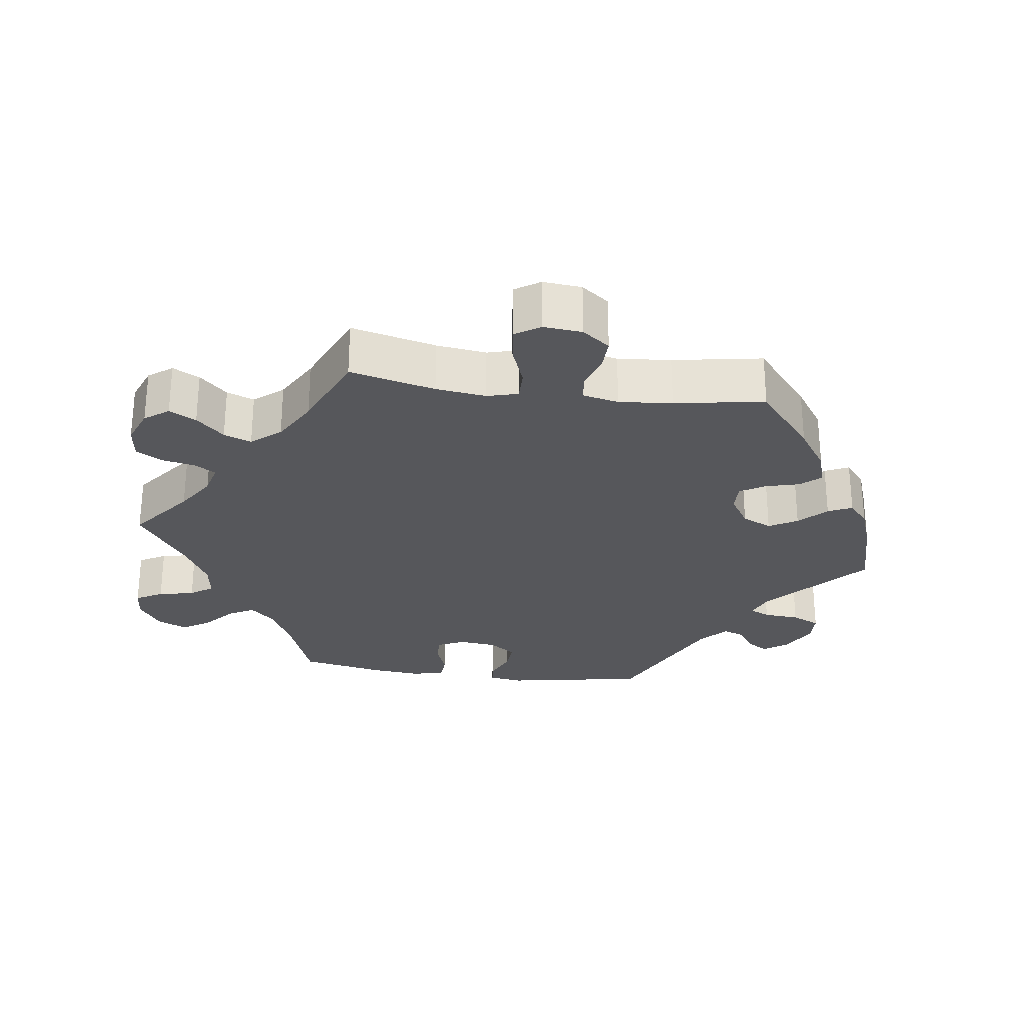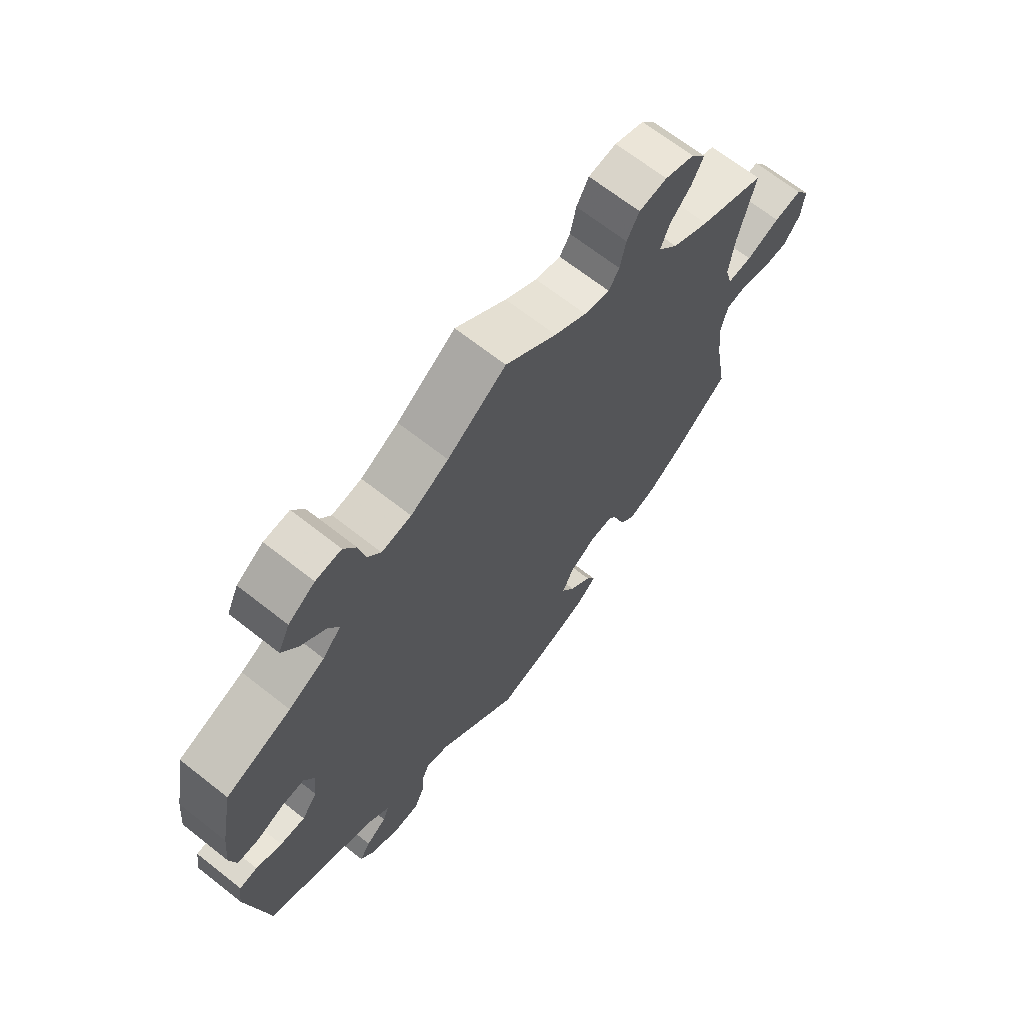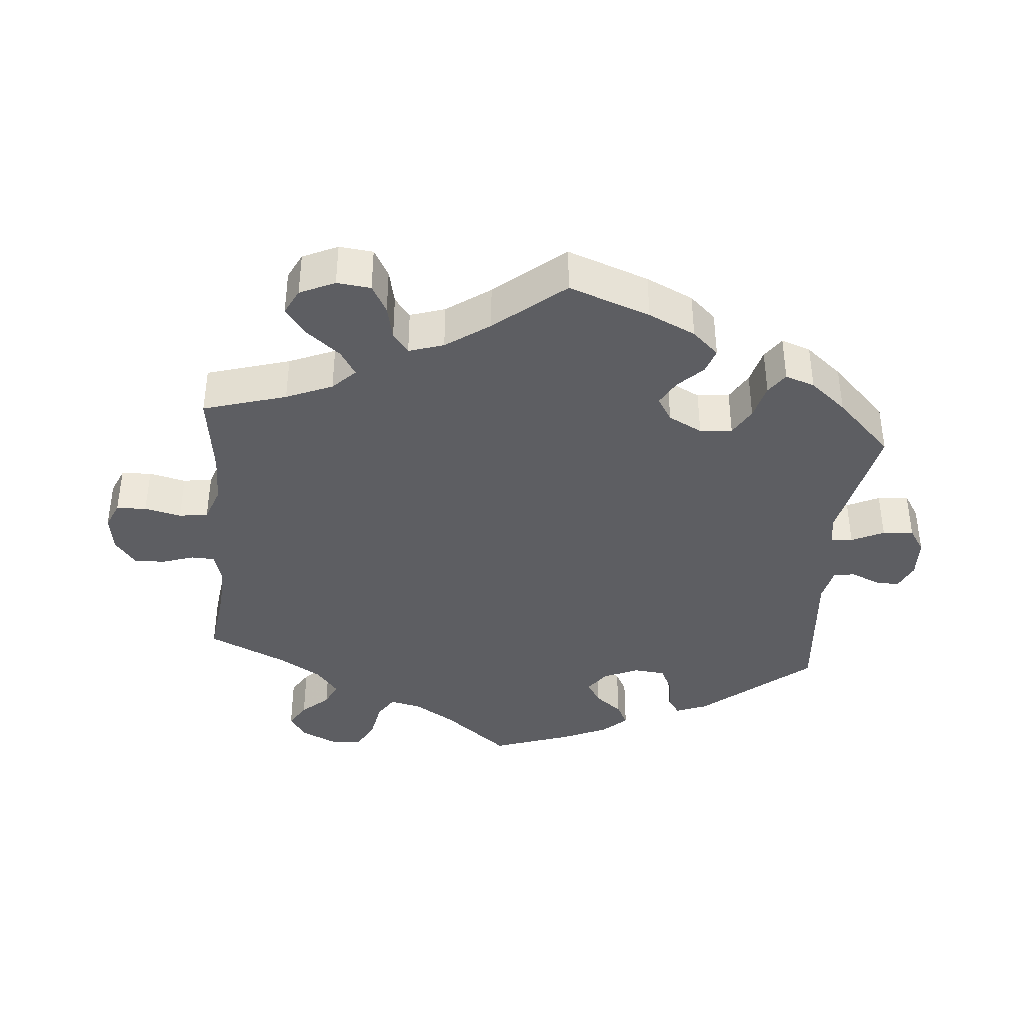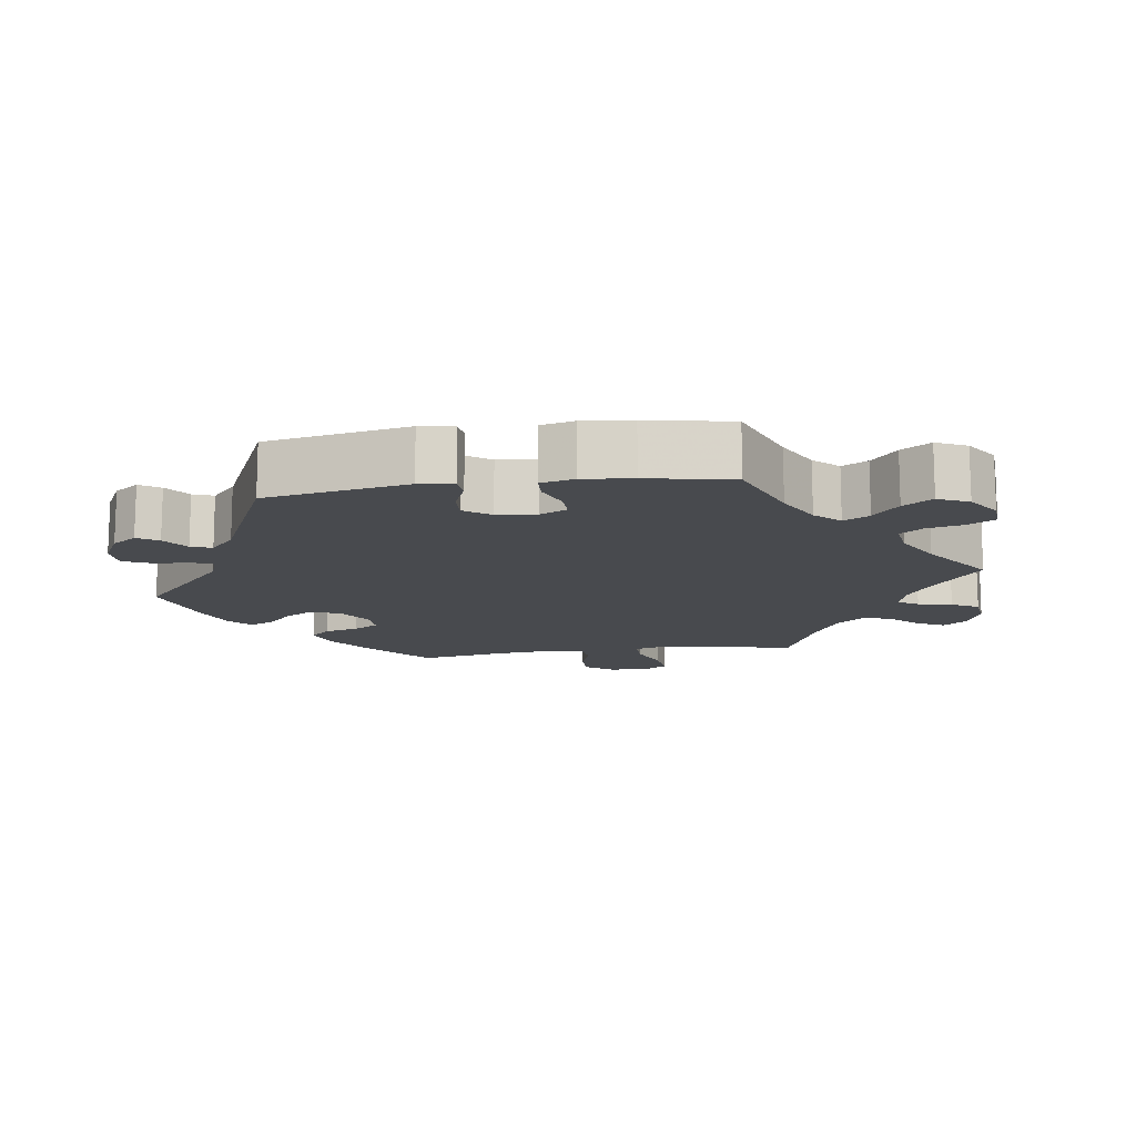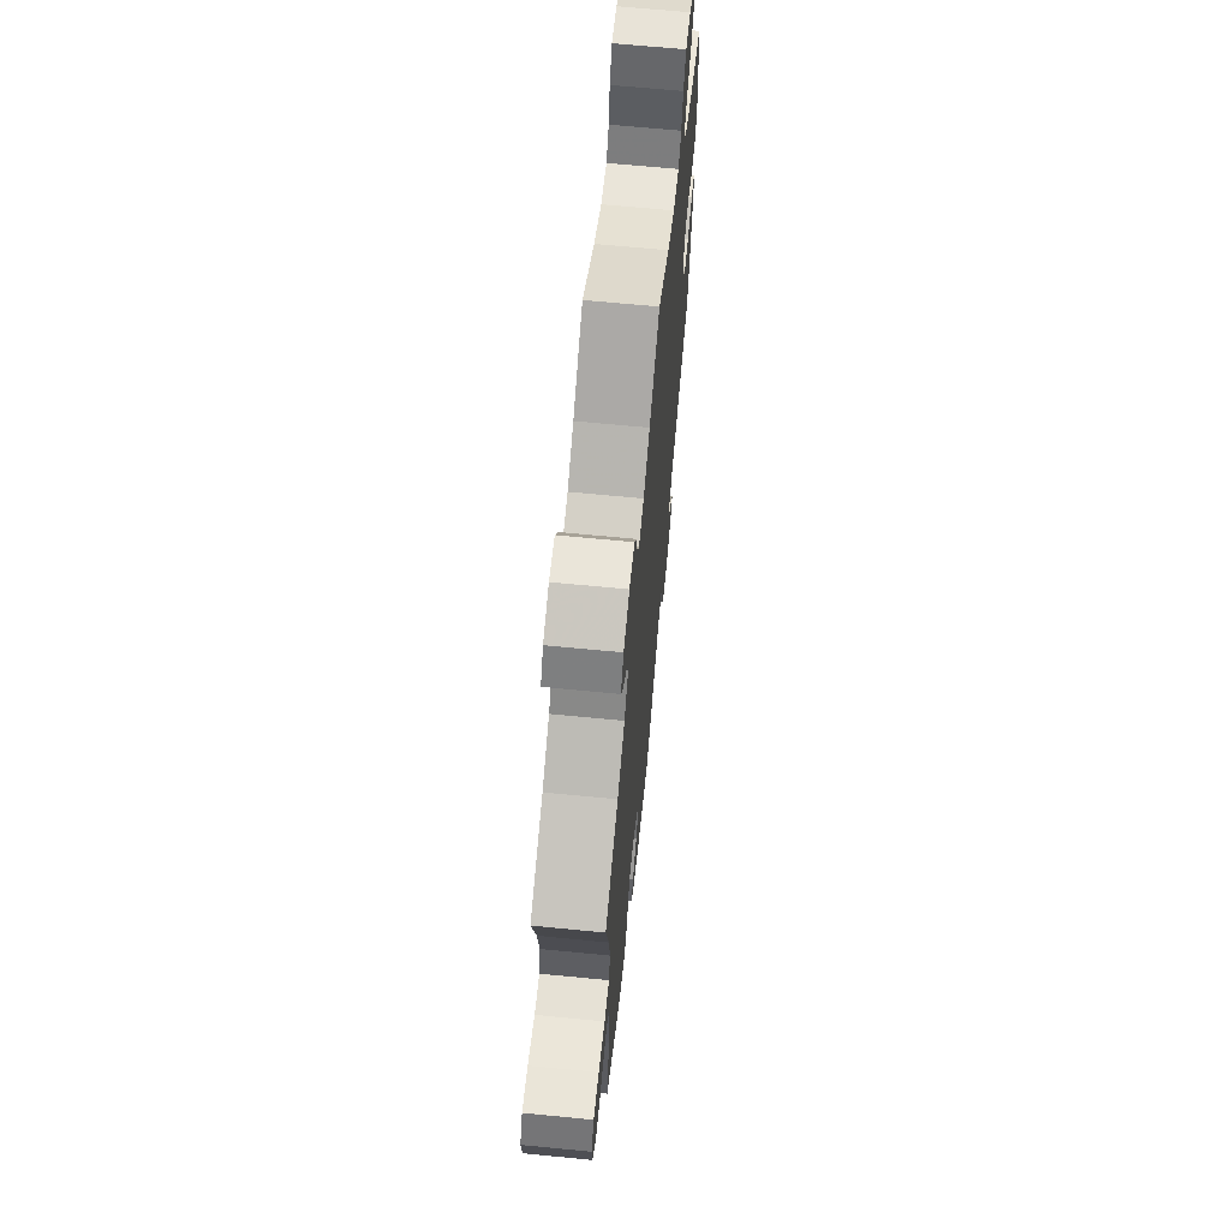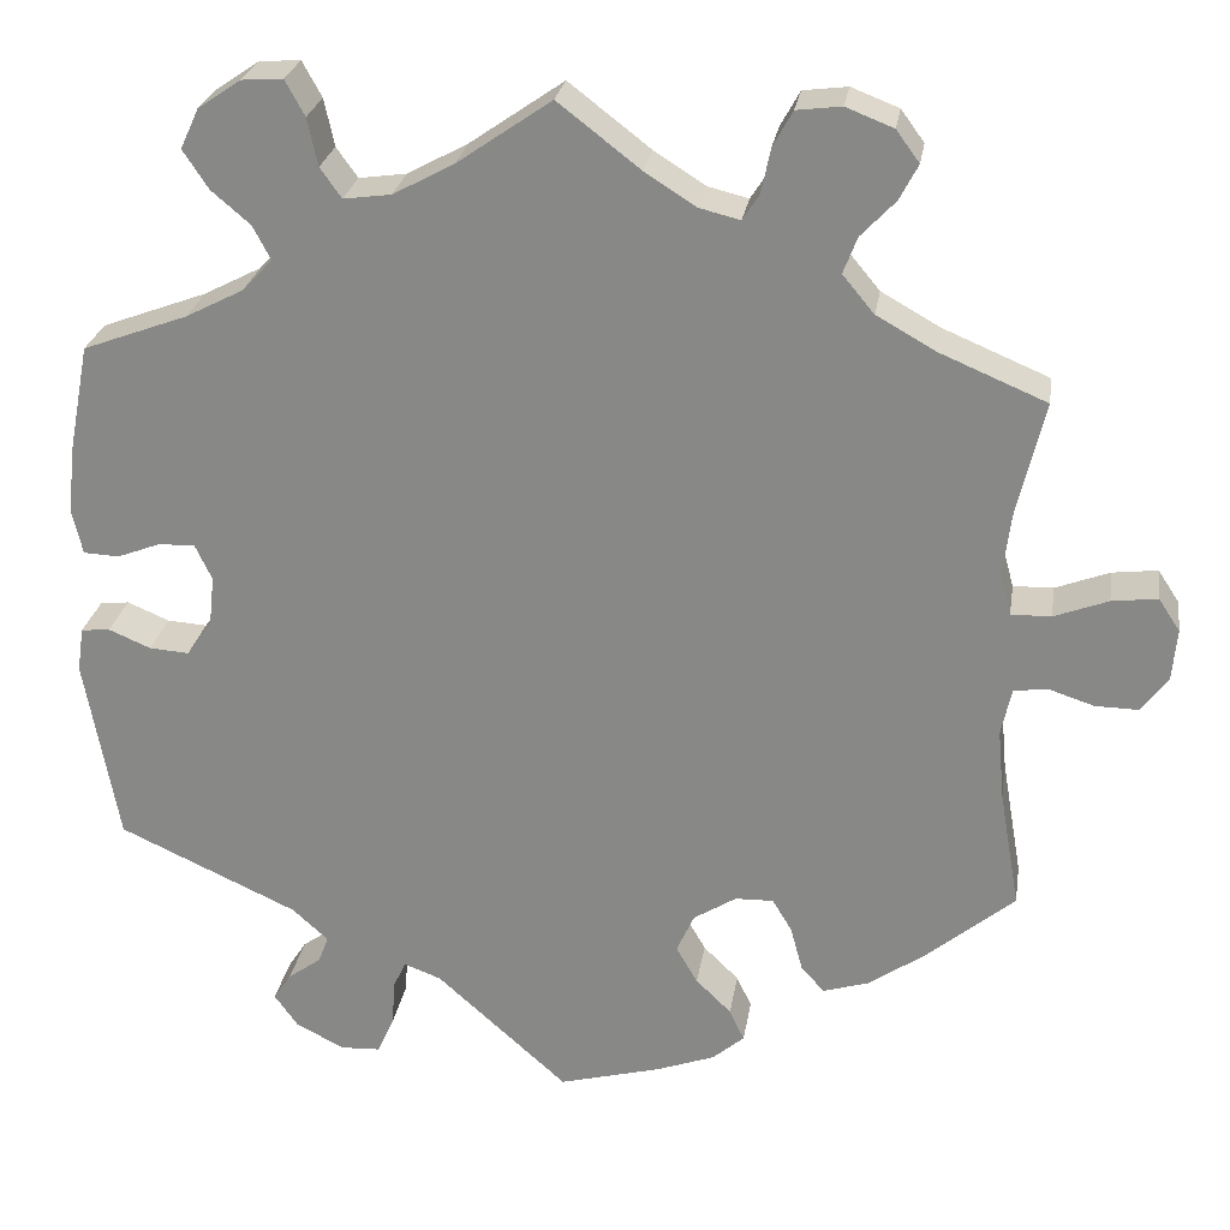
<metadata>
{"format":"obj","ext":"obj","renderer":"f3d","projection":"perspective","resolution":1024,"background":"white","views":[{"elev":-27.3,"azim":82.1,"up":"+Y"},{"elev":67.8,"azim":-51.8,"up":"+Z"},{"elev":-38.8,"azim":115.1,"up":"+Y"},{"elev":-13.3,"azim":-81.7,"up":"+Y"},{"elev":66.2,"azim":95.6,"up":"+Z"},{"elev":25.8,"azim":8.9,"up":"+Z"}]}
</metadata>
<code>
v 0.088 0.07 0.51
v 0.143 0.07 0.475
v 0.187 0.07 0.464
v 0.205 0.07 0.492
v 0.215 0.07 0.54
v 0.236 0.07 0.578
v 0.284 0.07 0.584
v 0.335 0.07 0.564
v 0.36 0.07 0.53
v 0.34 0.07 0.492
v 0.303 0.07 0.453
v 0.288 0.07 0.414
v 0.322 0.07 0.373
v 0.386 0.07 0.337
v 0.5 0.07 0.289
v 0.471 0.07 0.168
v 0.462 0.07 0.097
v 0.474 0.07 0.053
v 0.517 0.07 0.054
v 0.575 0.07 0.076
v 0.624 0.07 0.082
v 0.647 0.07 0.047
v 0.642 0.07 -0.008
v 0.613 0.07 -0.047
v 0.567 0.07 -0.046
v 0.518 0.07 -0.03
v 0.482 0.07 -0.035
v 0.471 0.07 -0.086
v 0.478 0.07 -0.162
v 0.5 0.07 -0.289
v 0.405 0.07 -0.368
v 0.344 0.07 -0.41
v 0.295 0.07 -0.425
v 0.27 0.07 -0.397
v 0.257 0.07 -0.349
v 0.236 0.07 -0.314
v 0.195 0.07 -0.315
v 0.149 0.07 -0.344
v 0.13 0.07 -0.386
v 0.153 0.07 -0.426
v 0.191 0.07 -0.463
v 0.207 0.07 -0.497
v 0.173 0.07 -0.526
v 0.11 0.07 -0.549
v 0 0.07 -0.578
v -0.141 0.07 -0.452
v -0.181 0.07 -0.437
v -0.194 0.07 -0.465
v -0.198 0.07 -0.516
v -0.216 0.07 -0.556
v -0.259 0.07 -0.558
v -0.311 0.07 -0.531
v -0.336 0.07 -0.496
v -0.317 0.07 -0.467
v -0.281 0.07 -0.441
v -0.27 0.07 -0.412
v -0.309 0.07 -0.377
v -0.501 0.07 -0.289
v -0.537 0.07 -0.089
v -0.53 0.07 -0.041
v -0.499 0.07 -0.038
v -0.454 0.07 -0.057
v -0.411 0.07 -0.06
v -0.384 0.07 -0.023
v -0.378 0.07 0.032
v -0.396 0.07 0.07
v -0.435 0.07 0.069
v -0.482 0.07 0.051
v -0.52 0.07 0.053
v -0.531 0.07 0.1
v -0.524 0.07 0.17
v -0.501 0.07 0.289
v -0.388 0.07 0.331
v -0.326 0.07 0.363
v -0.294 0.07 0.397
v -0.313 0.07 0.433
v -0.355 0.07 0.469
v -0.382 0.07 0.51
v -0.362 0.07 0.553
v -0.316 0.07 0.584
v -0.272 0.07 0.587
v -0.251 0.07 0.549
v -0.24 0.07 0.498
v -0.217 0.07 0.466
v -0.166 0.07 0.473
v -0.101 0.07 0.508
v 0 0.07 0.578
v 0.088 0 0.51
v 0.143 0 0.475
v 0.187 0 0.464
v 0.205 0 0.492
v 0.215 0 0.54
v 0.236 0 0.578
v 0.284 0 0.584
v 0.335 0 0.564
v 0.36 0 0.53
v 0.34 0 0.492
v 0.303 0 0.453
v 0.288 0 0.414
v 0.322 0 0.373
v 0.386 0 0.337
v 0.5 0 0.289
v 0.471 0 0.168
v 0.462 0 0.097
v 0.474 0 0.053
v 0.517 0 0.054
v 0.575 0 0.076
v 0.624 0 0.082
v 0.647 0 0.047
v 0.642 0 -0.008
v 0.613 0 -0.047
v 0.567 0 -0.046
v 0.518 0 -0.03
v 0.482 0 -0.035
v 0.471 0 -0.086
v 0.478 0 -0.162
v 0.5 0 -0.289
v 0.405 0 -0.368
v 0.344 0 -0.41
v 0.295 0 -0.425
v 0.27 0 -0.397
v 0.257 0 -0.349
v 0.236 0 -0.314
v 0.195 0 -0.315
v 0.149 0 -0.344
v 0.13 0 -0.386
v 0.153 0 -0.426
v 0.191 0 -0.463
v 0.207 0 -0.497
v 0.173 0 -0.526
v 0.11 0 -0.549
v 0 0 -0.578
v -0.141 0 -0.452
v -0.181 0 -0.437
v -0.194 0 -0.465
v -0.198 0 -0.516
v -0.216 0 -0.556
v -0.259 0 -0.558
v -0.311 0 -0.531
v -0.336 0 -0.496
v -0.317 0 -0.467
v -0.281 0 -0.441
v -0.27 0 -0.412
v -0.309 0 -0.377
v -0.501 0 -0.289
v -0.537 0 -0.089
v -0.53 0 -0.041
v -0.499 0 -0.038
v -0.454 0 -0.057
v -0.411 0 -0.06
v -0.384 0 -0.023
v -0.378 0 0.032
v -0.396 0 0.07
v -0.435 0 0.069
v -0.482 0 0.051
v -0.52 0 0.053
v -0.531 0 0.1
v -0.524 0 0.17
v -0.501 0 0.289
v -0.388 0 0.331
v -0.326 0 0.363
v -0.294 0 0.397
v -0.313 0 0.433
v -0.355 0 0.469
v -0.382 0 0.51
v -0.362 0 0.553
v -0.316 0 0.584
v -0.272 0 0.587
v -0.251 0 0.549
v -0.24 0 0.498
v -0.217 0 0.466
v -0.166 0 0.473
v -0.101 0 0.508
v 0 0 0.578
f 86 87 1
f 85 86 1 2
f 84 85 2 3
f 80 81 82 83
f 80 83 84
f 79 80 84
f 76 77 78 79
f 75 76 79 84
f 74 75 84 3
f 70 71 72 73
f 70 73 74 3
f 67 68 69 70
f 66 67 70 3
f 59 60 61 62
f 57 58 59 62
f 56 57 62 63
f 52 53 54 55
f 52 55 56
f 51 52 56
f 48 49 50 51
f 47 48 51 56
f 43 44 45 46
f 43 46 47
f 40 41 42 43
f 39 40 43 47
f 38 39 47 56
f 32 33 34 35
f 32 35 36
f 29 30 31 32
f 28 29 32 36
f 27 28 36 37
f 23 24 25 26
f 23 26 27
f 22 23 27
f 19 20 21 22
f 18 19 22 27
f 17 18 27 37
f 14 15 16
f 13 14 16 17
f 12 13 17 37
f 8 9 10 11
f 8 11 12
f 7 8 12
f 4 5 6 7
f 3 4 7 12
f 65 66 3 12
f 38 56 63 64
f 38 64 65
f 12 37 38 65
f 88 174 173
f 89 88 173 172
f 90 89 172 171
f 170 169 168 167
f 171 170 167
f 171 167 166
f 166 165 164 163
f 171 166 163 162
f 90 171 162 161
f 160 159 158 157
f 90 161 160 157
f 157 156 155 154
f 90 157 154 153
f 149 148 147 146
f 149 146 145 144
f 150 149 144 143
f 142 141 140 139
f 143 142 139
f 143 139 138
f 138 137 136 135
f 143 138 135 134
f 133 132 131 130
f 134 133 130
f 130 129 128 127
f 134 130 127 126
f 143 134 126 125
f 122 121 120 119
f 123 122 119
f 119 118 117 116
f 123 119 116 115
f 124 123 115 114
f 113 112 111 110
f 114 113 110
f 114 110 109
f 109 108 107 106
f 114 109 106 105
f 124 114 105 104
f 103 102 101
f 104 103 101 100
f 124 104 100 99
f 98 97 96 95
f 99 98 95
f 99 95 94
f 94 93 92 91
f 99 94 91 90
f 99 90 153 152
f 151 150 143 125
f 152 151 125
f 152 125 124 99
f 1 88 89 2
f 2 89 90 3
f 3 90 91 4
f 4 91 92 5
f 5 92 93 6
f 6 93 94 7
f 7 94 95 8
f 8 95 96 9
f 9 96 97 10
f 10 97 98 11
f 11 98 99 12
f 12 99 100 13
f 13 100 101 14
f 14 101 102 15
f 15 102 103 16
f 16 103 104 17
f 17 104 105 18
f 18 105 106 19
f 19 106 107 20
f 20 107 108 21
f 21 108 109 22
f 22 109 110 23
f 23 110 111 24
f 24 111 112 25
f 25 112 113 26
f 26 113 114 27
f 27 114 115 28
f 28 115 116 29
f 29 116 117 30
f 30 117 118 31
f 31 118 119 32
f 32 119 120 33
f 33 120 121 34
f 34 121 122 35
f 35 122 123 36
f 36 123 124 37
f 37 124 125 38
f 38 125 126 39
f 39 126 127 40
f 40 127 128 41
f 41 128 129 42
f 42 129 130 43
f 43 130 131 44
f 44 131 132 45
f 45 132 133 46
f 46 133 134 47
f 47 134 135 48
f 48 135 136 49
f 49 136 137 50
f 50 137 138 51
f 51 138 139 52
f 52 139 140 53
f 53 140 141 54
f 54 141 142 55
f 55 142 143 56
f 56 143 144 57
f 57 144 145 58
f 58 145 146 59
f 59 146 147 60
f 60 147 148 61
f 61 148 149 62
f 62 149 150 63
f 63 150 151 64
f 64 151 152 65
f 65 152 153 66
f 66 153 154 67
f 67 154 155 68
f 68 155 156 69
f 69 156 157 70
f 70 157 158 71
f 71 158 159 72
f 72 159 160 73
f 73 160 161 74
f 74 161 162 75
f 75 162 163 76
f 76 163 164 77
f 77 164 165 78
f 78 165 166 79
f 79 166 167 80
f 80 167 168 81
f 81 168 169 82
f 82 169 170 83
f 83 170 171 84
f 84 171 172 85
f 85 172 173 86
f 86 173 174 87
f 87 174 88 1

</code>
